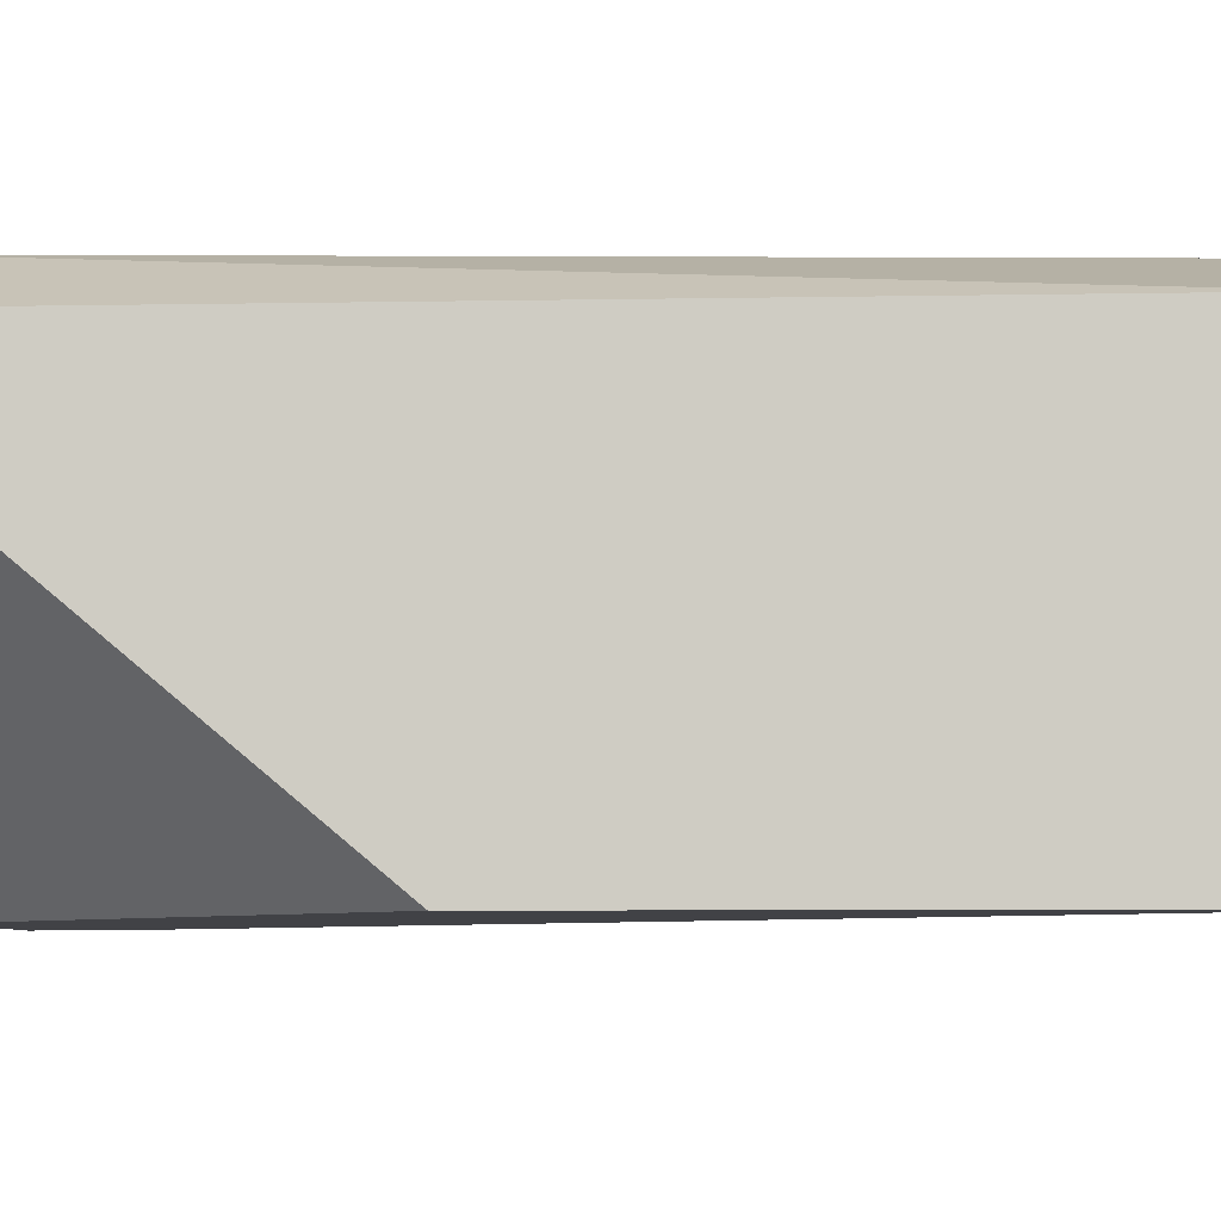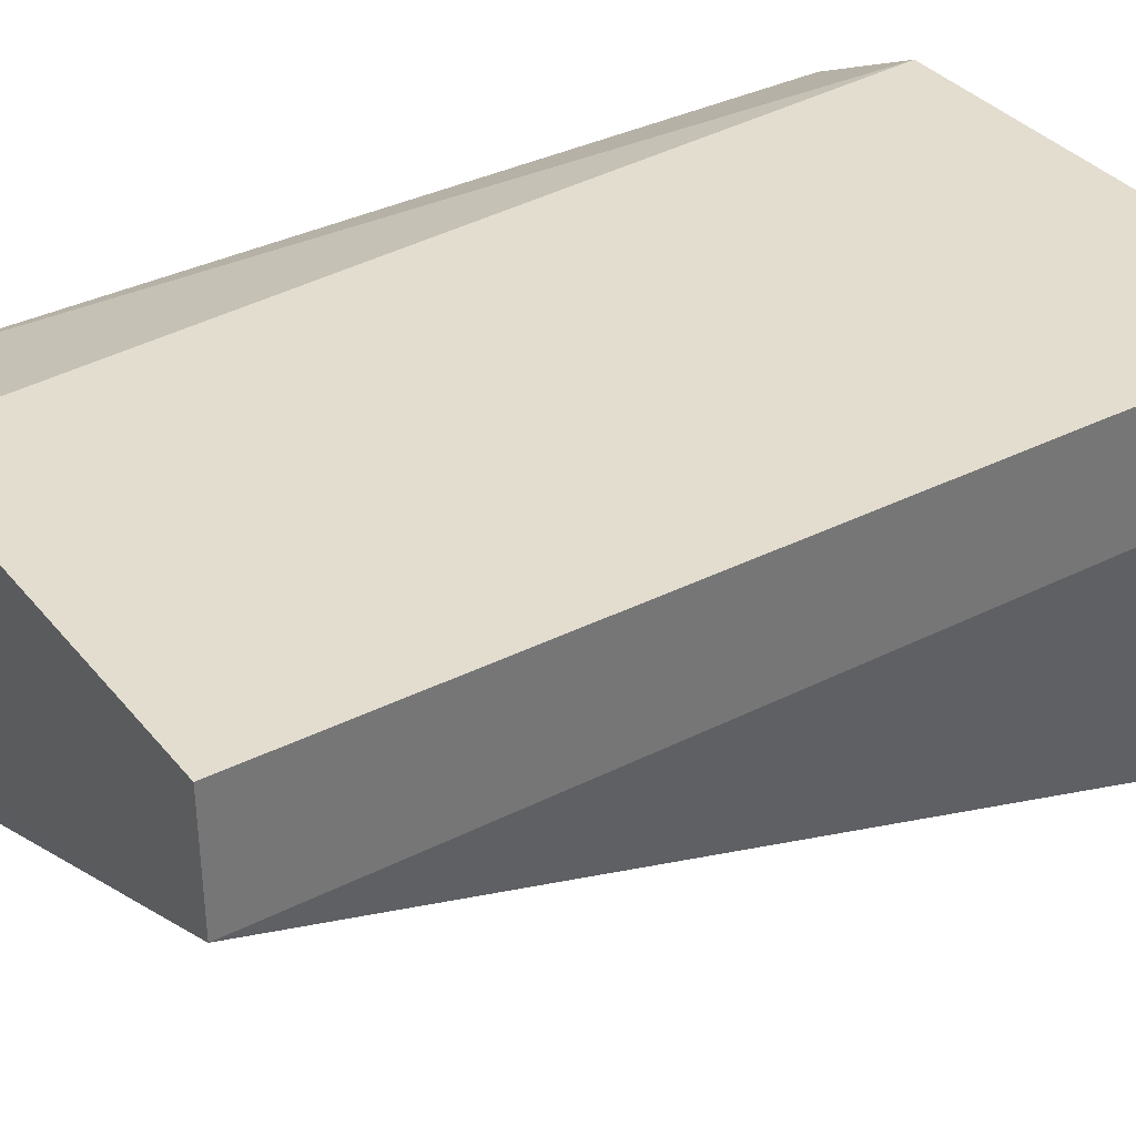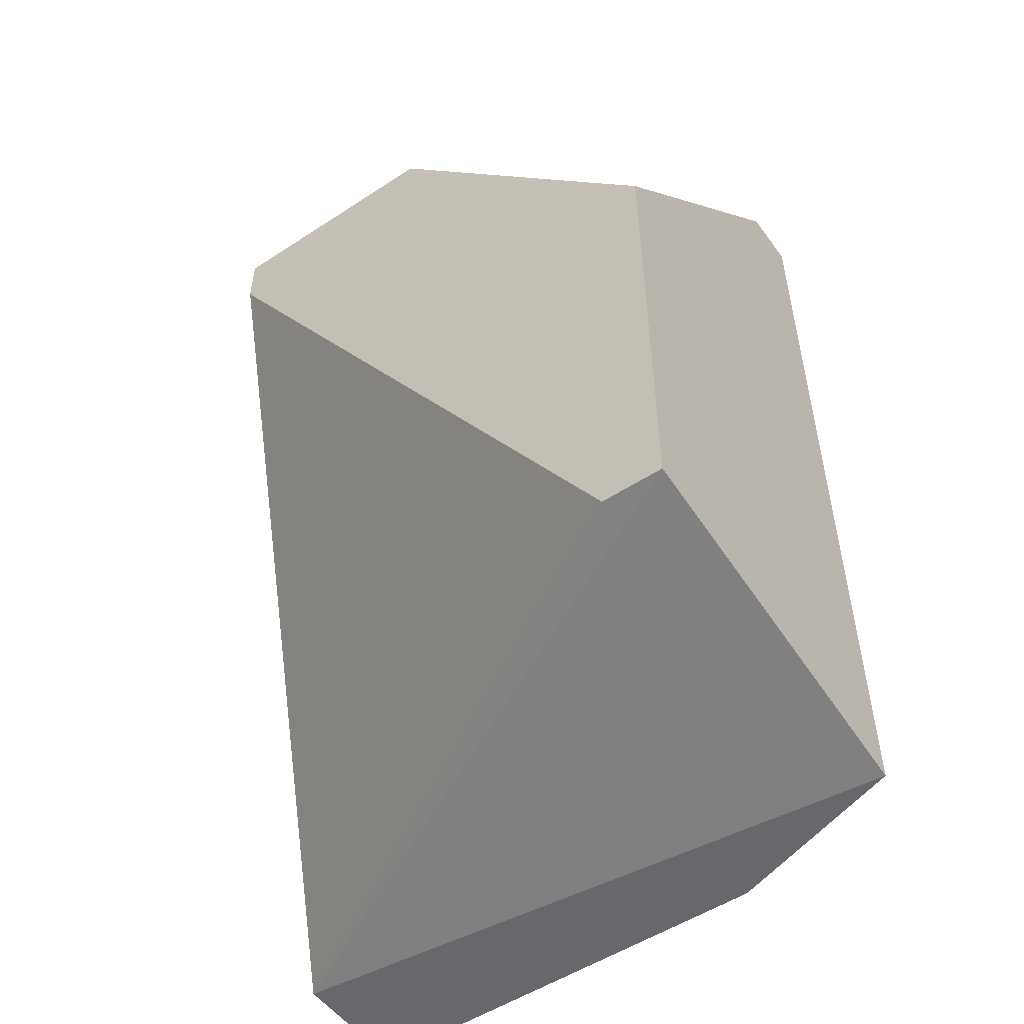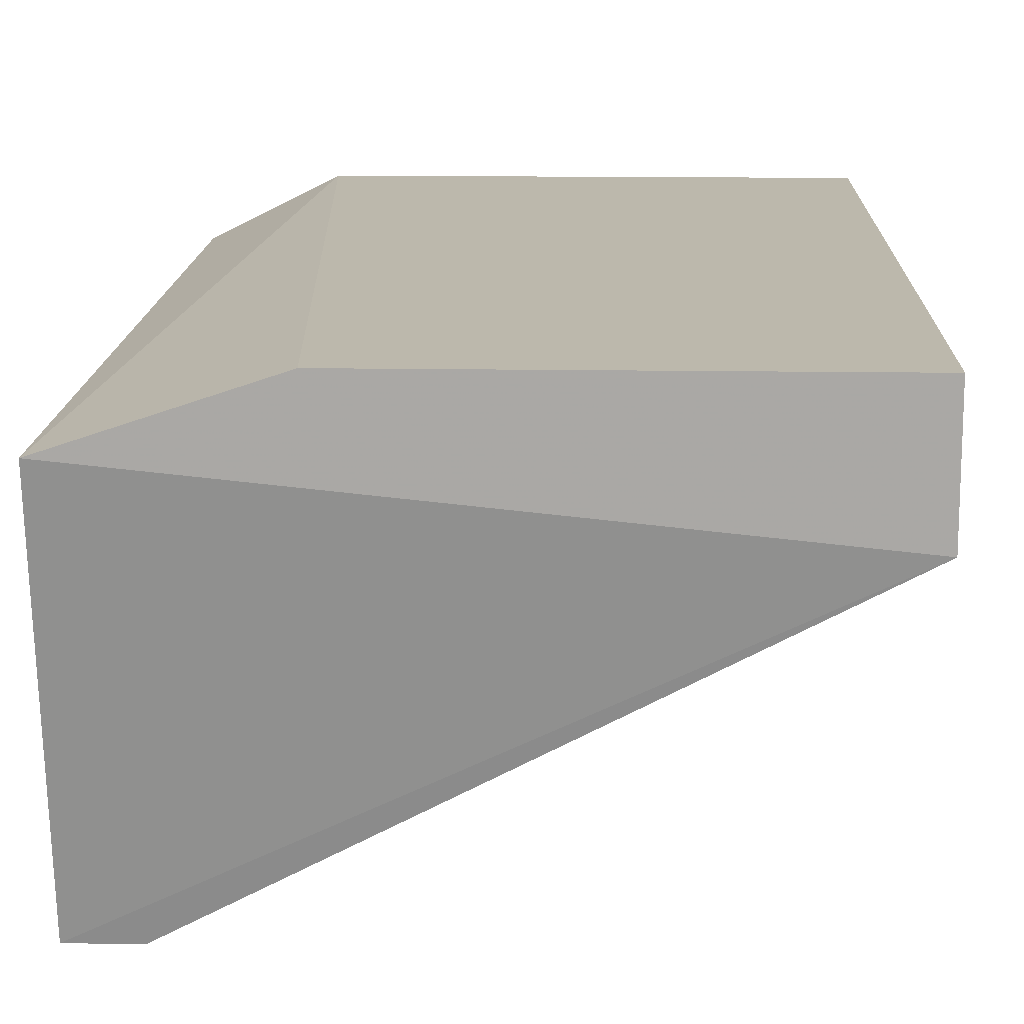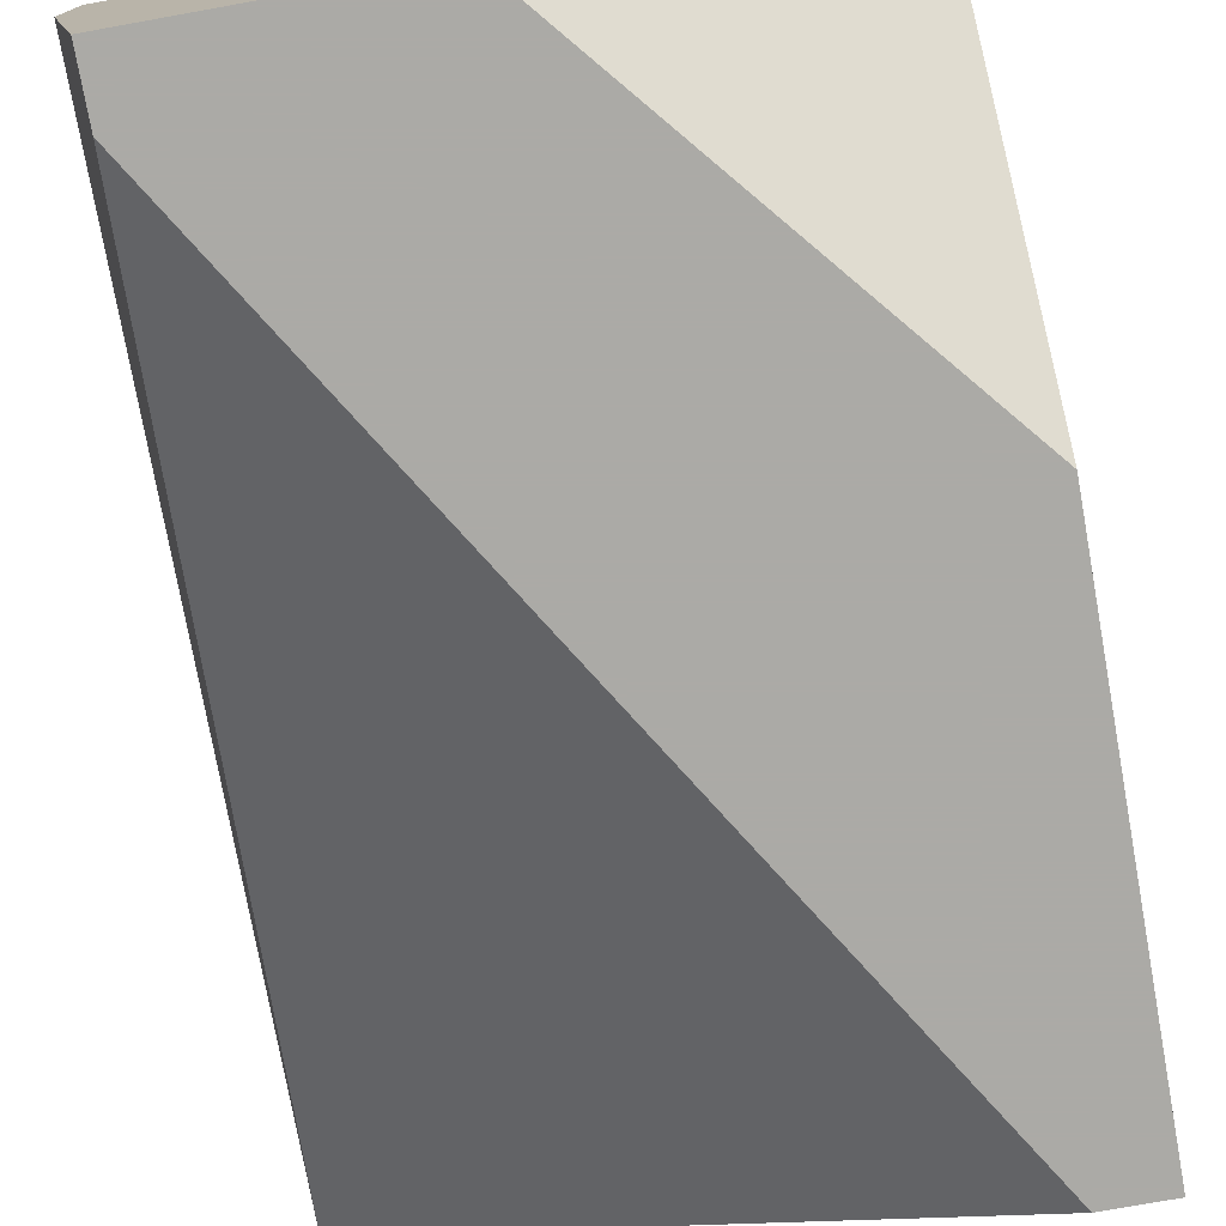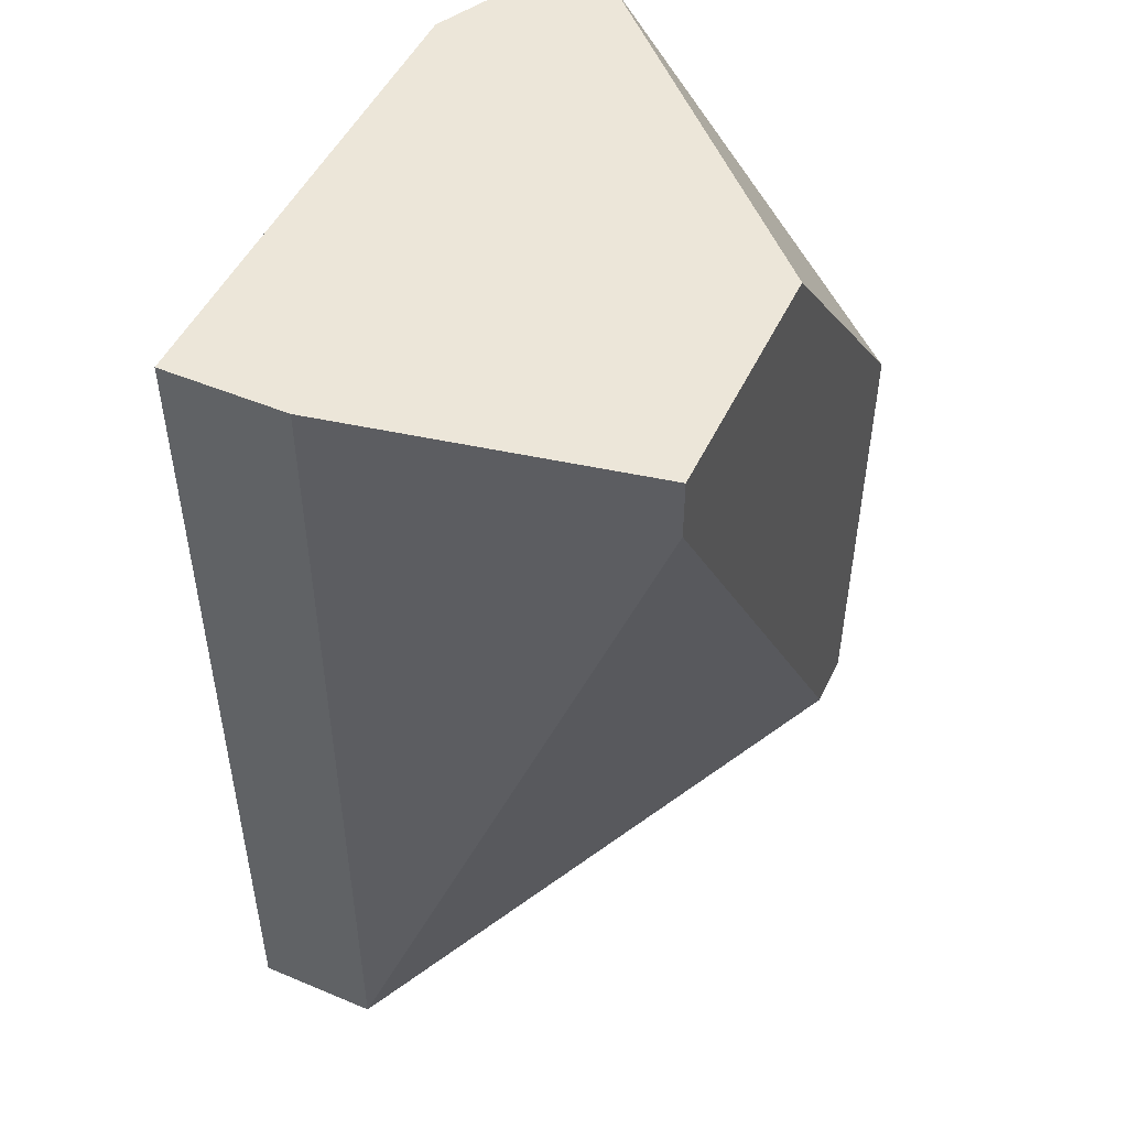
<metadata>
{"format":"obj","ext":"obj","renderer":"f3d","projection":"perspective","resolution":1024,"background":"white","views":[{"elev":-6.7,"azim":93.1,"up":"+Y"},{"elev":35.5,"azim":-123.7,"up":"+Y"},{"elev":-52.5,"azim":35.2,"up":"+Z"},{"elev":14.6,"azim":-178.0,"up":"+Y"},{"elev":-75.9,"azim":10.2,"up":"+Y"},{"elev":49.5,"azim":-65.2,"up":"+Z"}]}
</metadata>
<code>
v -0.05109 0.01041 0.02673
v -0.0483 0.007616 0.02673
v -0.0483 0.000636 0.01835
v -0.0483 0.000636 0.007188
v -0.0483 0.009013 0.02673
v -0.0483 0.009013 0.00579
v -0.05249 0.01041 0.00579
v -0.06226 0.007616 0.02673
v -0.06226 0.007616 0.00579
v -0.06226 0.01041 0.02673
v -0.06226 0.01041 0.00579
v -0.05528 0.000636 0.02673
v -0.06086 0.000636 0.02673
v -0.06086 0.000636 0.02533
v -0.0497 0.000636 0.007188
f 12 3 2
f 5 1 13
f 1 5 6
f 13 1 10
f 1 11 10
f 13 15 3
f 6 5 3
f 11 6 9
f 10 11 9
f 5 13 12
f 13 3 12
f 11 1 7
f 1 6 7
f 6 11 7
f 3 15 4
f 6 3 4
f 15 9 4
f 9 6 4
f 15 13 14
f 9 15 14
f 13 9 14
f 13 10 8
f 9 13 8
f 10 9 8
f 3 5 2
f 5 12 2

</code>
